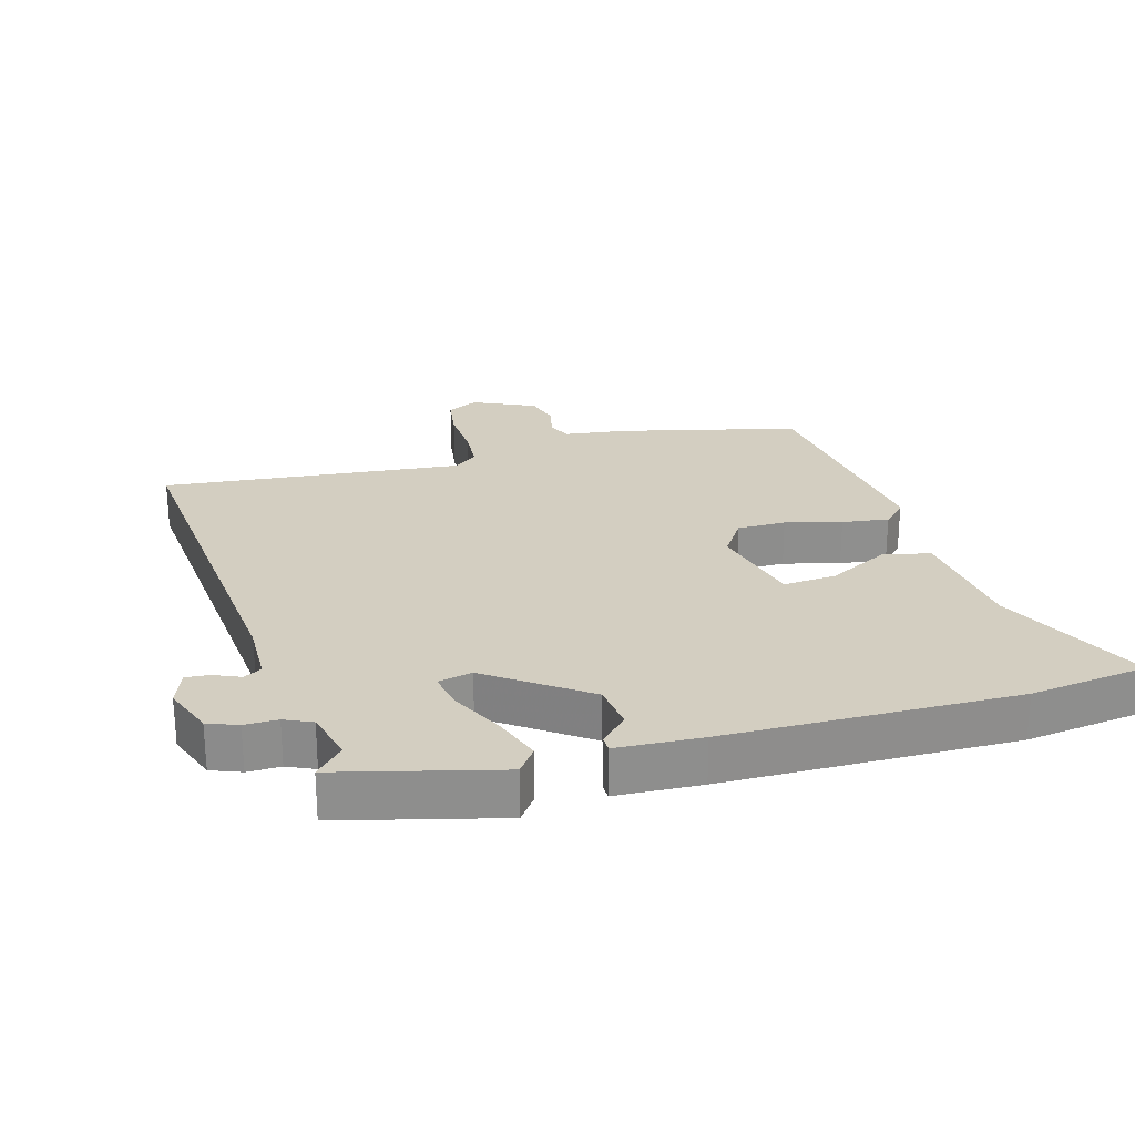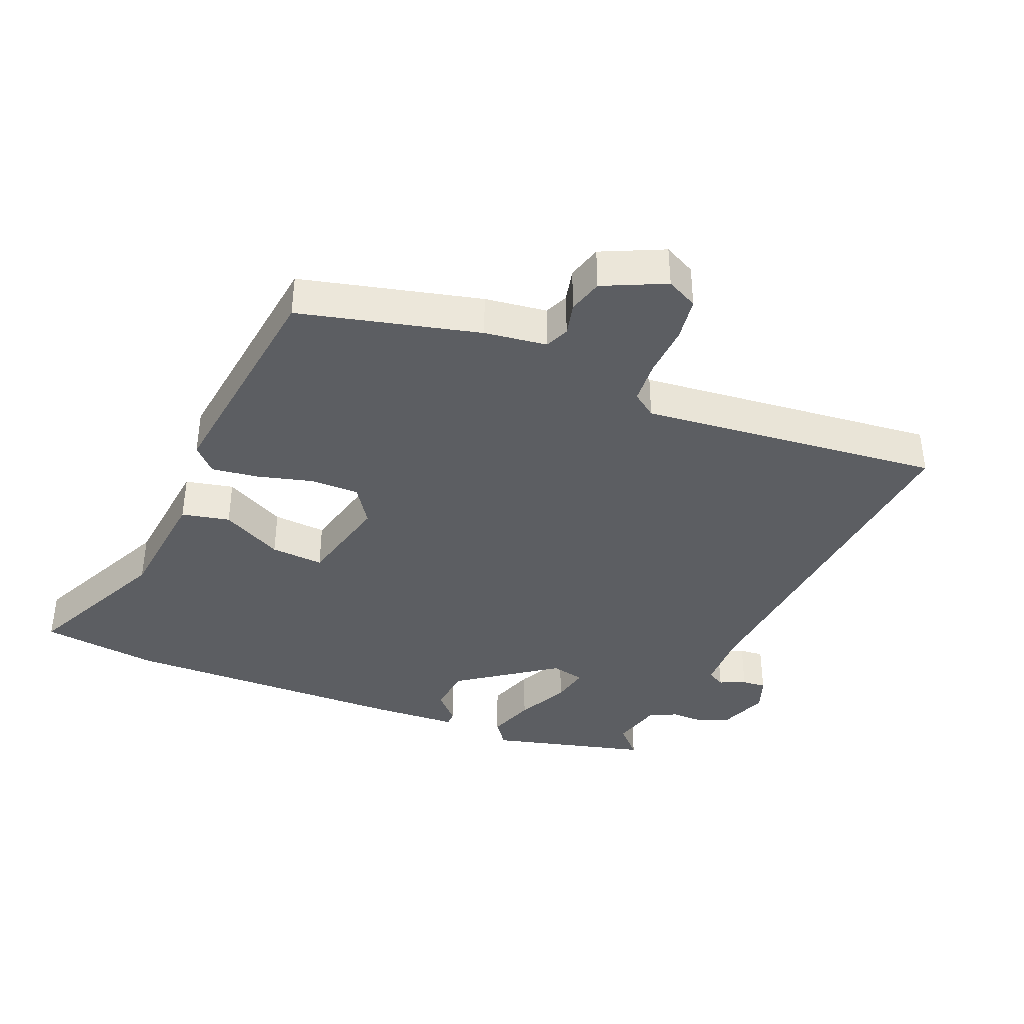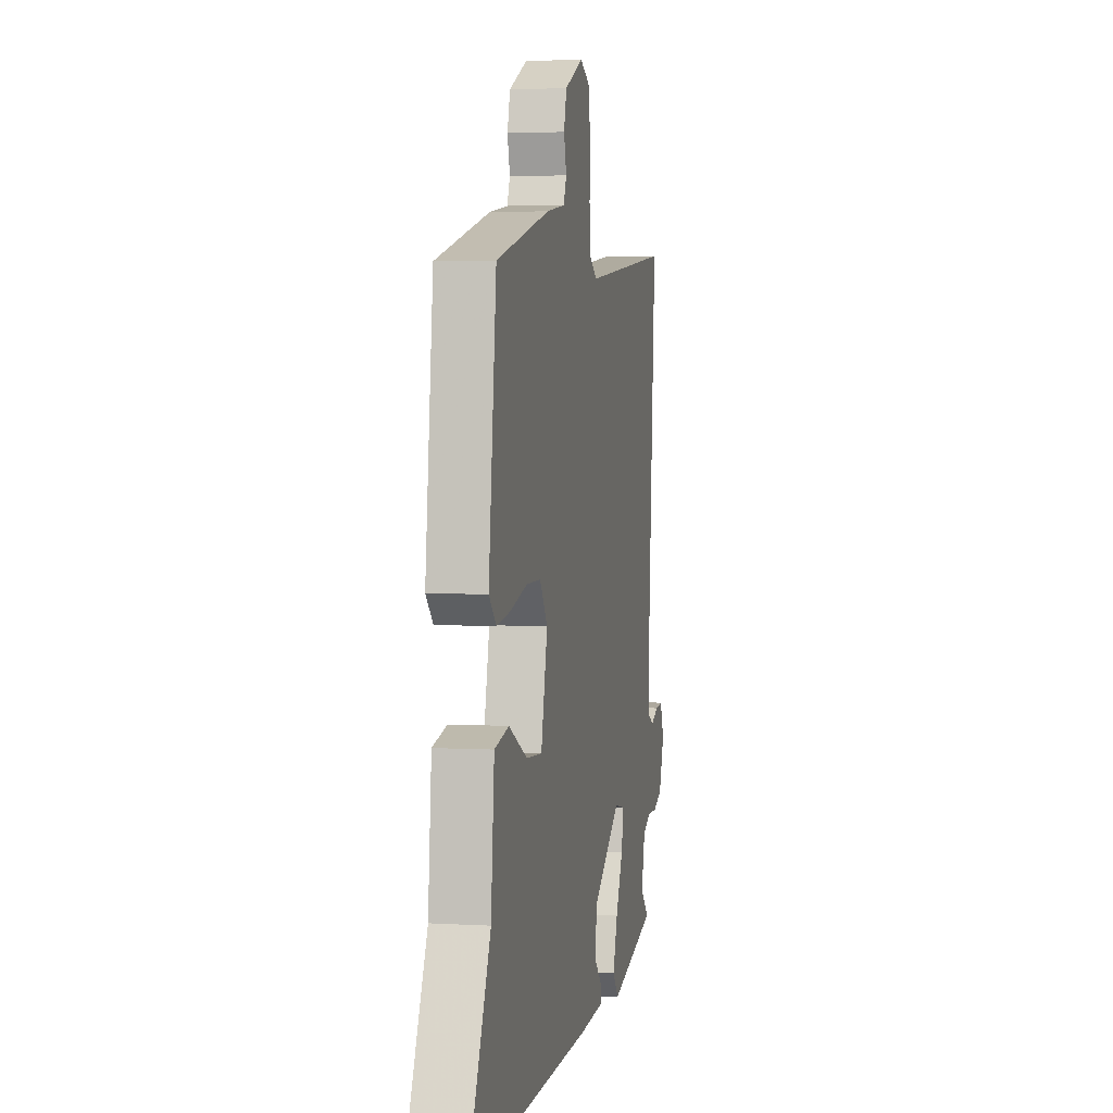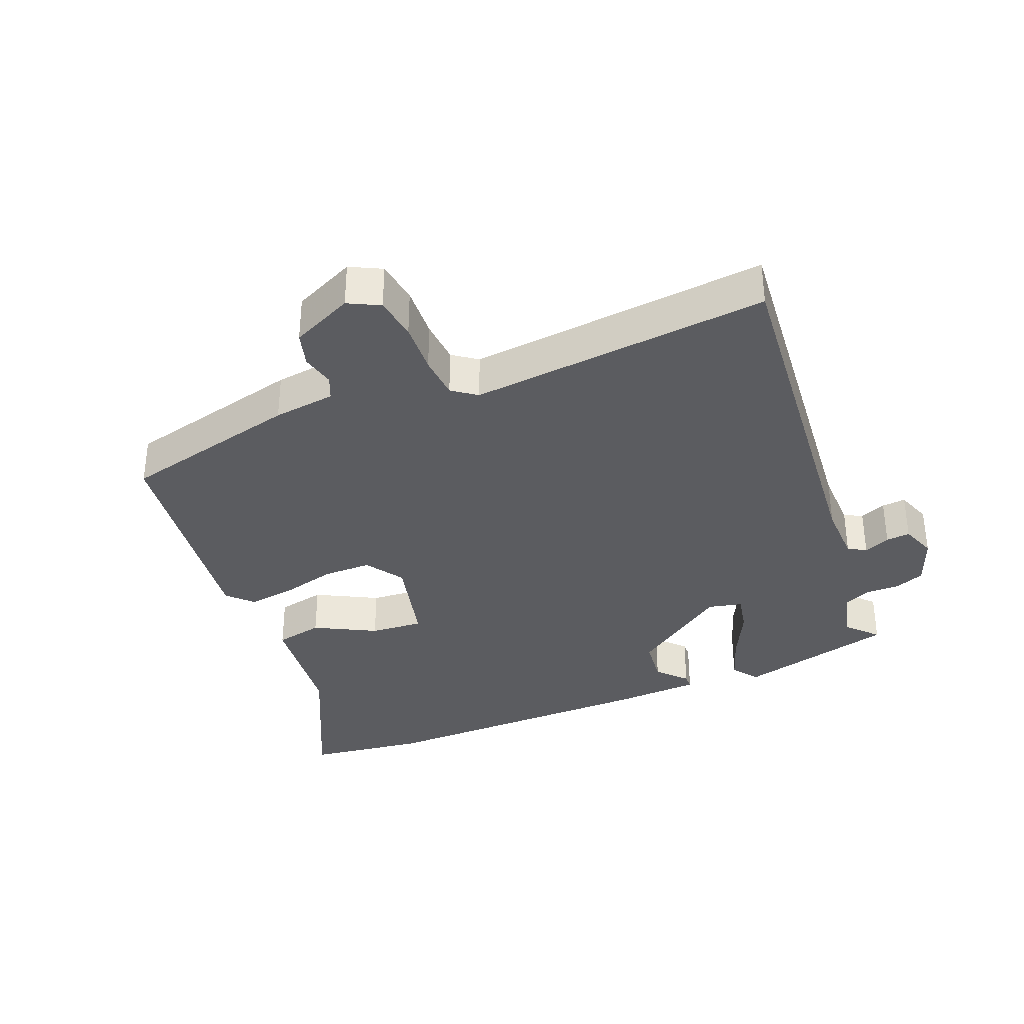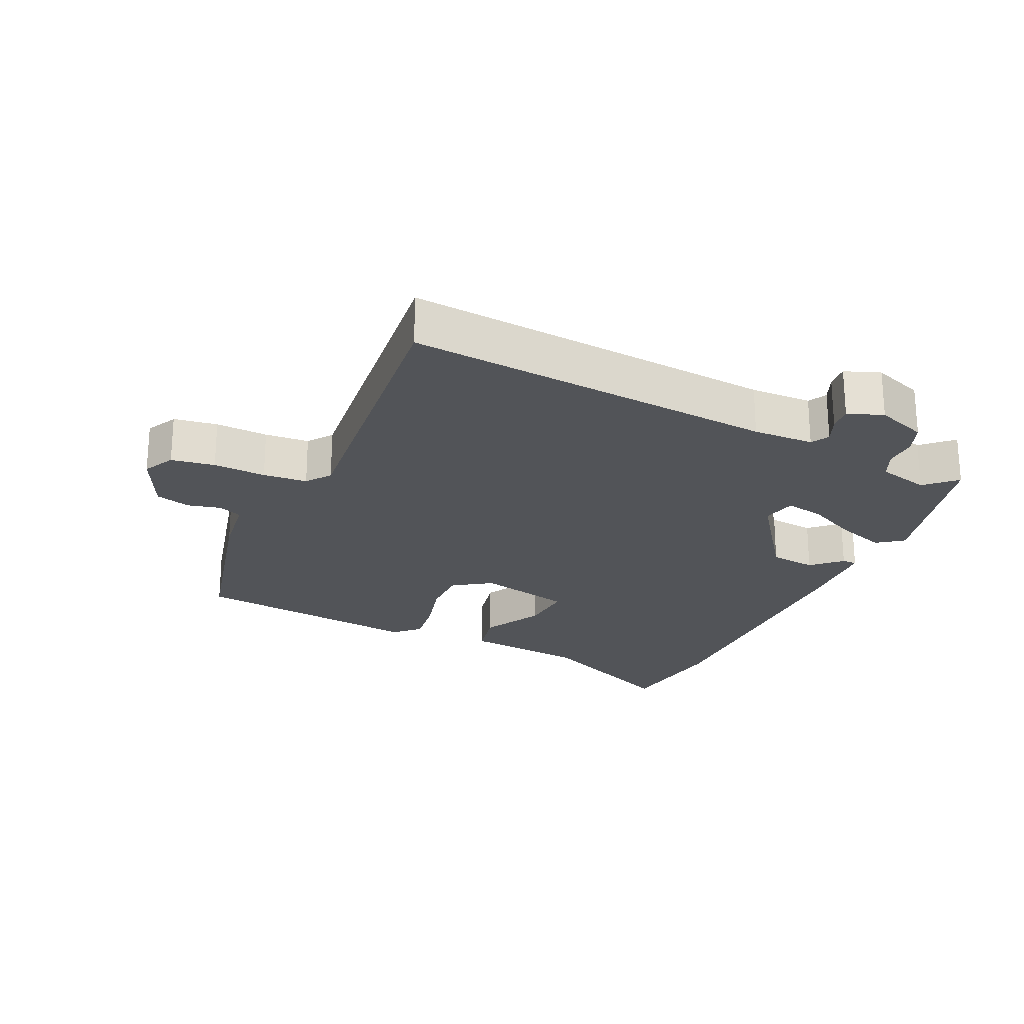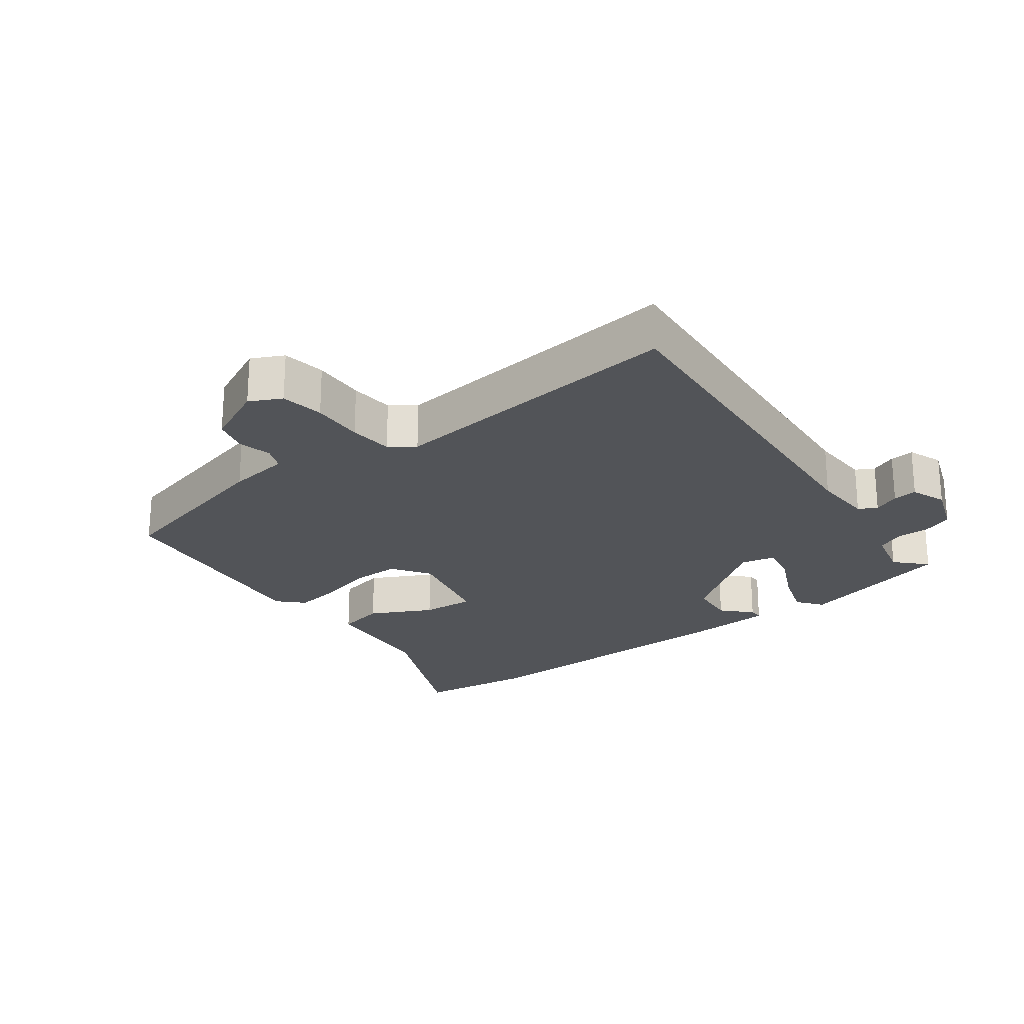
<metadata>
{"format":"obj","ext":"obj","renderer":"f3d","projection":"perspective","resolution":1024,"background":"white","views":[{"elev":25.3,"azim":163.2,"up":"+Y"},{"elev":-38.2,"azim":-23.3,"up":"+Y"},{"elev":3.2,"azim":-78.6,"up":"+Z"},{"elev":-35.0,"azim":21.1,"up":"+Y"},{"elev":-23.3,"azim":64.6,"up":"+Y"},{"elev":-23.2,"azim":36.5,"up":"+Y"}]}
</metadata>
<code>
v -0.484 0.07 0.46
v -0.208 0.07 0.532
v -0.112 0.07 0.546
v -0.097 0.07 0.583
v -0.11 0.07 0.634
v -0.096 0.07 0.688
v -0.001 0.07 0.734
v 0.048 0.07 0.71
v 0.059 0.07 0.643
v 0.056 0.07 0.562
v 0.062 0.07 0.494
v 0.1 0.07 0.467
v 0.563 0.07 0.521
v 0.521 0.07 -0.051
v 0.525 0.07 -0.145
v 0.553 0.07 -0.16
v 0.593 0.07 -0.142
v 0.63 0.07 -0.138
v 0.651 0.07 -0.192
v 0.623 0.07 -0.271
v 0.577 0.07 -0.29
v 0.526 0.07 -0.29
v 0.484 0.07 -0.31
v 0.465 0.07 -0.39
v 0.509 0.07 -0.435
v 0.265 0.07 -0.502
v 0.235 0.07 -0.463
v 0.259 0.07 -0.389
v 0.297 0.07 -0.308
v 0.308 0.07 -0.248
v 0.255 0.07 -0.237
v 0.108 0.07 -0.346
v 0.101 0.07 -0.418
v 0.143 0.07 -0.461
v 0.143 0.07 -0.484
v 0.012 0.07 -0.493
v -0.435 0.07 -0.507
v -0.617 0.07 -0.486
v -0.514 0.07 -0.256
v -0.497 0.07 -0.067
v -0.423 0.07 -0.05
v -0.328 0.07 -0.098
v -0.246 0.07 -0.103
v -0.213 0.07 0.044
v -0.253 0.07 0.102
v -0.328 0.07 0.101
v -0.414 0.07 0.077
v -0.486 0.07 0.066
v -0.523 0.07 0.103
v -0.484 0 0.46
v -0.208 0 0.532
v -0.112 0 0.546
v -0.097 0 0.583
v -0.11 0 0.634
v -0.096 0 0.688
v -0.001 0 0.734
v 0.048 0 0.71
v 0.059 0 0.643
v 0.056 0 0.562
v 0.062 0 0.494
v 0.1 0 0.467
v 0.563 0 0.521
v 0.521 0 -0.051
v 0.525 0 -0.145
v 0.553 0 -0.16
v 0.593 0 -0.142
v 0.63 0 -0.138
v 0.651 0 -0.192
v 0.623 0 -0.271
v 0.577 0 -0.29
v 0.526 0 -0.29
v 0.484 0 -0.31
v 0.465 0 -0.39
v 0.509 0 -0.435
v 0.265 0 -0.502
v 0.235 0 -0.463
v 0.259 0 -0.389
v 0.297 0 -0.308
v 0.308 0 -0.248
v 0.255 0 -0.237
v 0.108 0 -0.346
v 0.101 0 -0.418
v 0.143 0 -0.461
v 0.143 0 -0.484
v 0.012 0 -0.493
v -0.435 0 -0.507
v -0.617 0 -0.486
v -0.514 0 -0.256
v -0.497 0 -0.067
v -0.423 0 -0.05
v -0.328 0 -0.098
v -0.246 0 -0.103
v -0.213 0 0.044
v -0.253 0 0.102
v -0.328 0 0.101
v -0.414 0 0.077
v -0.486 0 0.066
v -0.523 0 0.103
f 1 2 3
f 49 1 3
f 48 49 3
f 47 48 3
f 46 47 3
f 45 46 3
f 44 45 3 4
f 39 40 41 42
f 39 42 43
f 38 39 43
f 37 38 43
f 36 37 43
f 35 36 43
f 34 35 43
f 33 34 43
f 32 33 43 44
f 27 28 29
f 26 27 29
f 25 26 29
f 24 25 29
f 23 24 29 30
f 22 23 30
f 20 21 22
f 19 20 22
f 18 19 22
f 17 18 22
f 16 17 22
f 22 30 31
f 16 22 31
f 15 16 31
f 12 13 14
f 14 15 31
f 12 14 31
f 11 12 31
f 8 9 10
f 7 8 10
f 6 7 10
f 5 6 10
f 4 5 10
f 4 10 11
f 31 32 44
f 11 31 44
f 4 11 44
f 52 51 50
f 52 50 98
f 52 98 97
f 52 97 96
f 52 96 95
f 52 95 94
f 53 52 94 93
f 91 90 89 88
f 92 91 88
f 92 88 87
f 92 87 86
f 92 86 85
f 92 85 84
f 92 84 83
f 92 83 82
f 93 92 82 81
f 78 77 76
f 78 76 75
f 78 75 74
f 78 74 73
f 79 78 73 72
f 79 72 71
f 71 70 69
f 71 69 68
f 71 68 67
f 71 67 66
f 71 66 65
f 80 79 71
f 80 71 65
f 80 65 64
f 63 62 61
f 80 64 63
f 80 63 61
f 80 61 60
f 59 58 57
f 59 57 56
f 59 56 55
f 59 55 54
f 59 54 53
f 60 59 53
f 93 81 80
f 93 80 60
f 93 60 53
f 1 50 51 2
f 2 51 52 3
f 3 52 53 4
f 4 53 54 5
f 5 54 55 6
f 6 55 56 7
f 7 56 57 8
f 8 57 58 9
f 9 58 59 10
f 10 59 60 11
f 11 60 61 12
f 12 61 62 13
f 13 62 63 14
f 14 63 64 15
f 15 64 65 16
f 16 65 66 17
f 17 66 67 18
f 18 67 68 19
f 19 68 69 20
f 20 69 70 21
f 21 70 71 22
f 22 71 72 23
f 23 72 73 24
f 24 73 74 25
f 25 74 75 26
f 26 75 76 27
f 27 76 77 28
f 28 77 78 29
f 29 78 79 30
f 30 79 80 31
f 31 80 81 32
f 32 81 82 33
f 33 82 83 34
f 34 83 84 35
f 35 84 85 36
f 36 85 86 37
f 37 86 87 38
f 38 87 88 39
f 39 88 89 40
f 40 89 90 41
f 41 90 91 42
f 42 91 92 43
f 43 92 93 44
f 44 93 94 45
f 45 94 95 46
f 46 95 96 47
f 47 96 97 48
f 48 97 98 49
f 49 98 50 1

</code>
